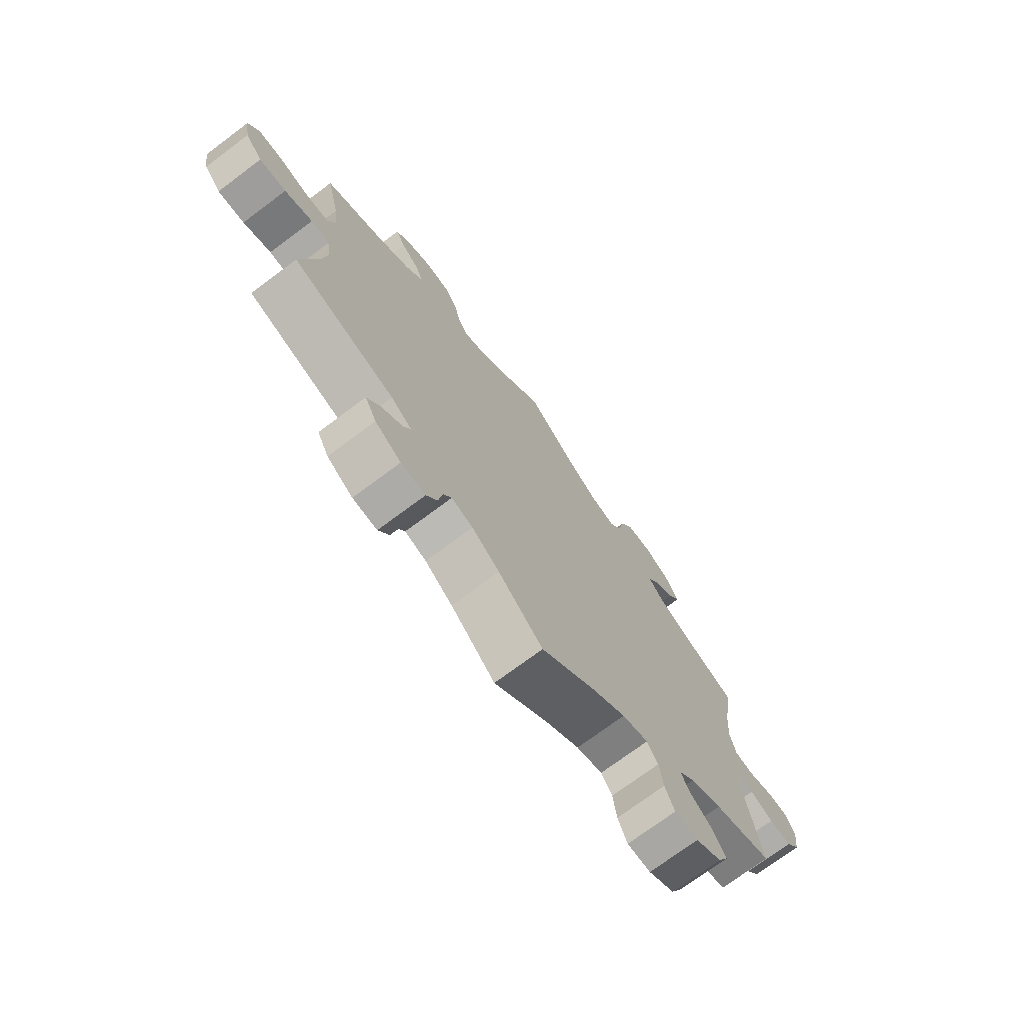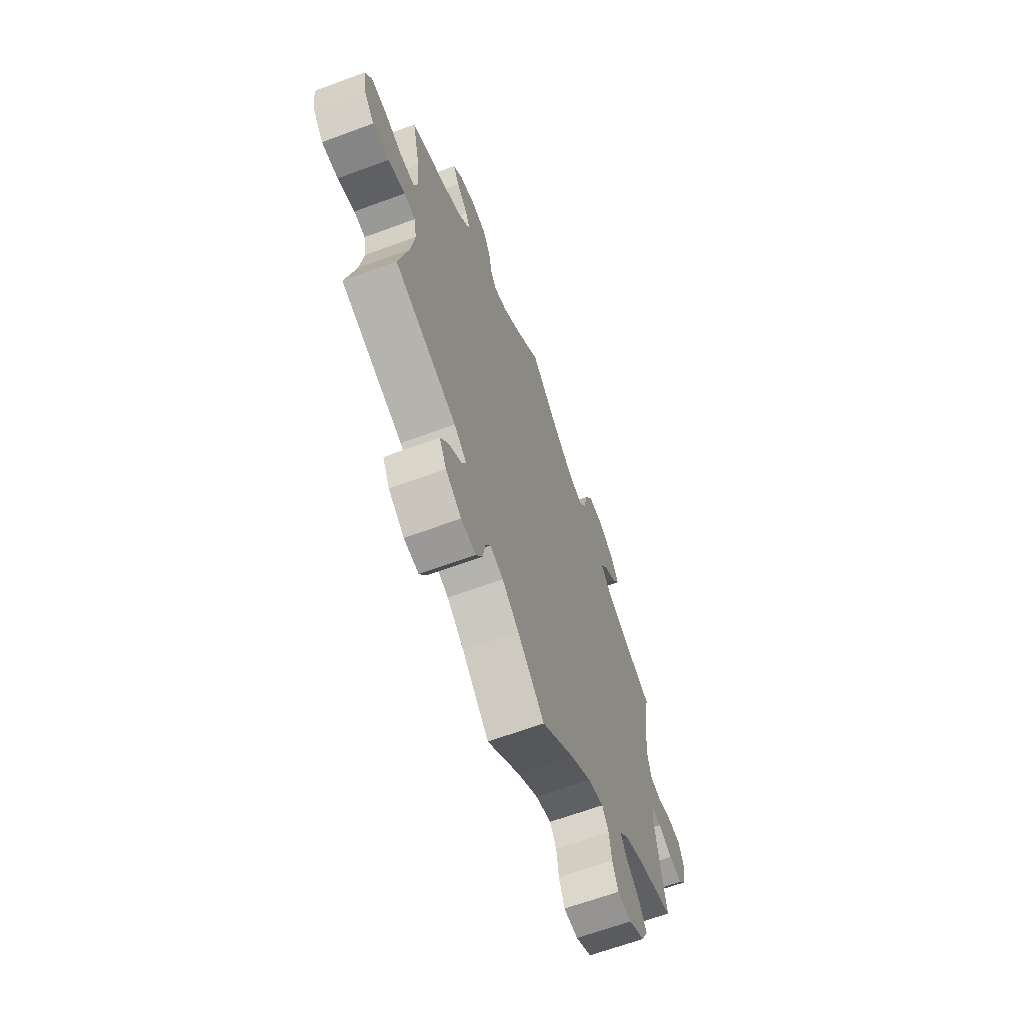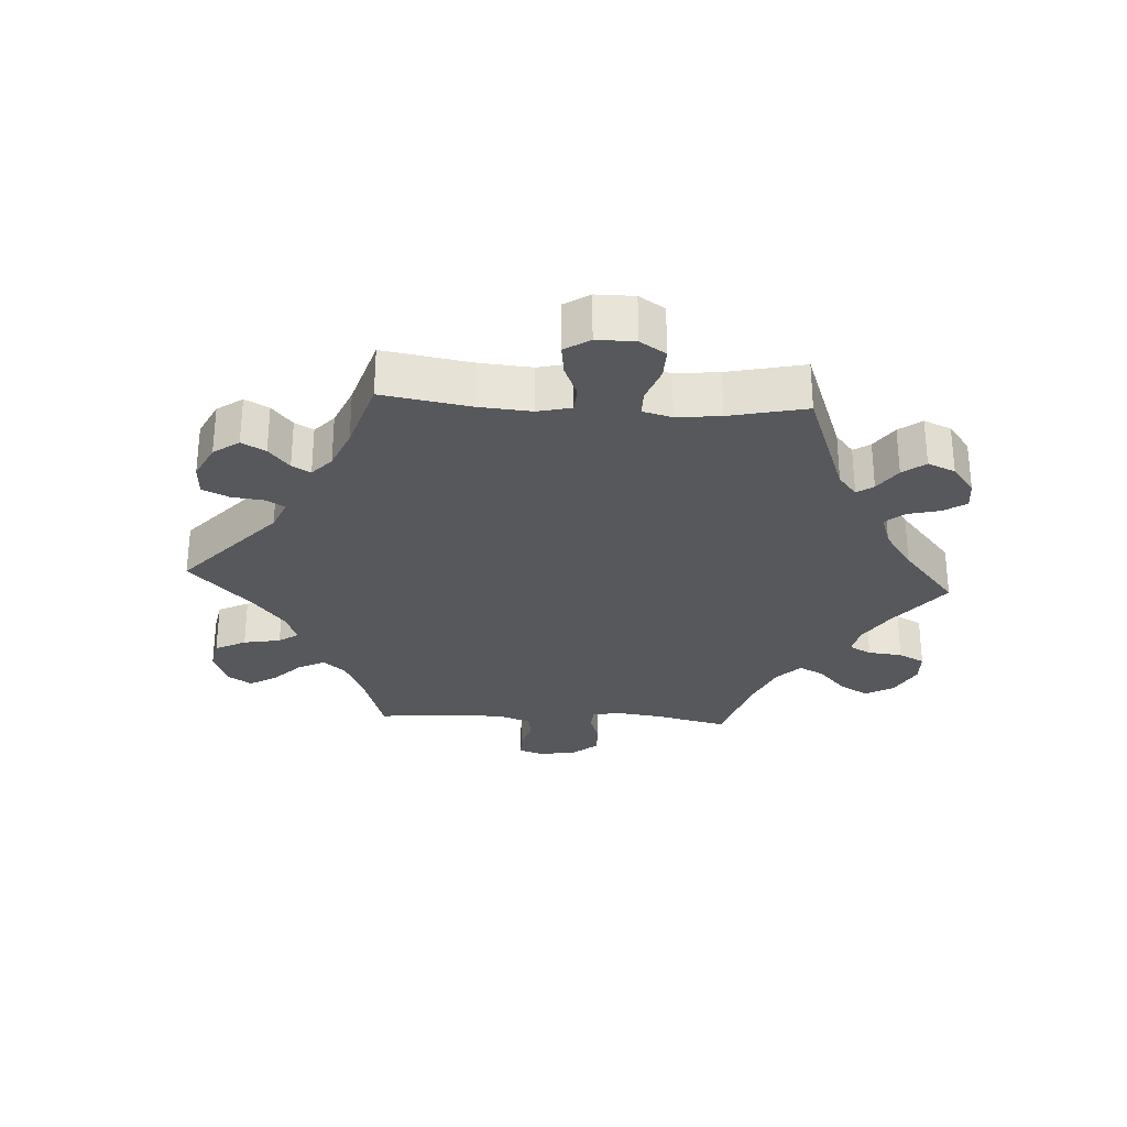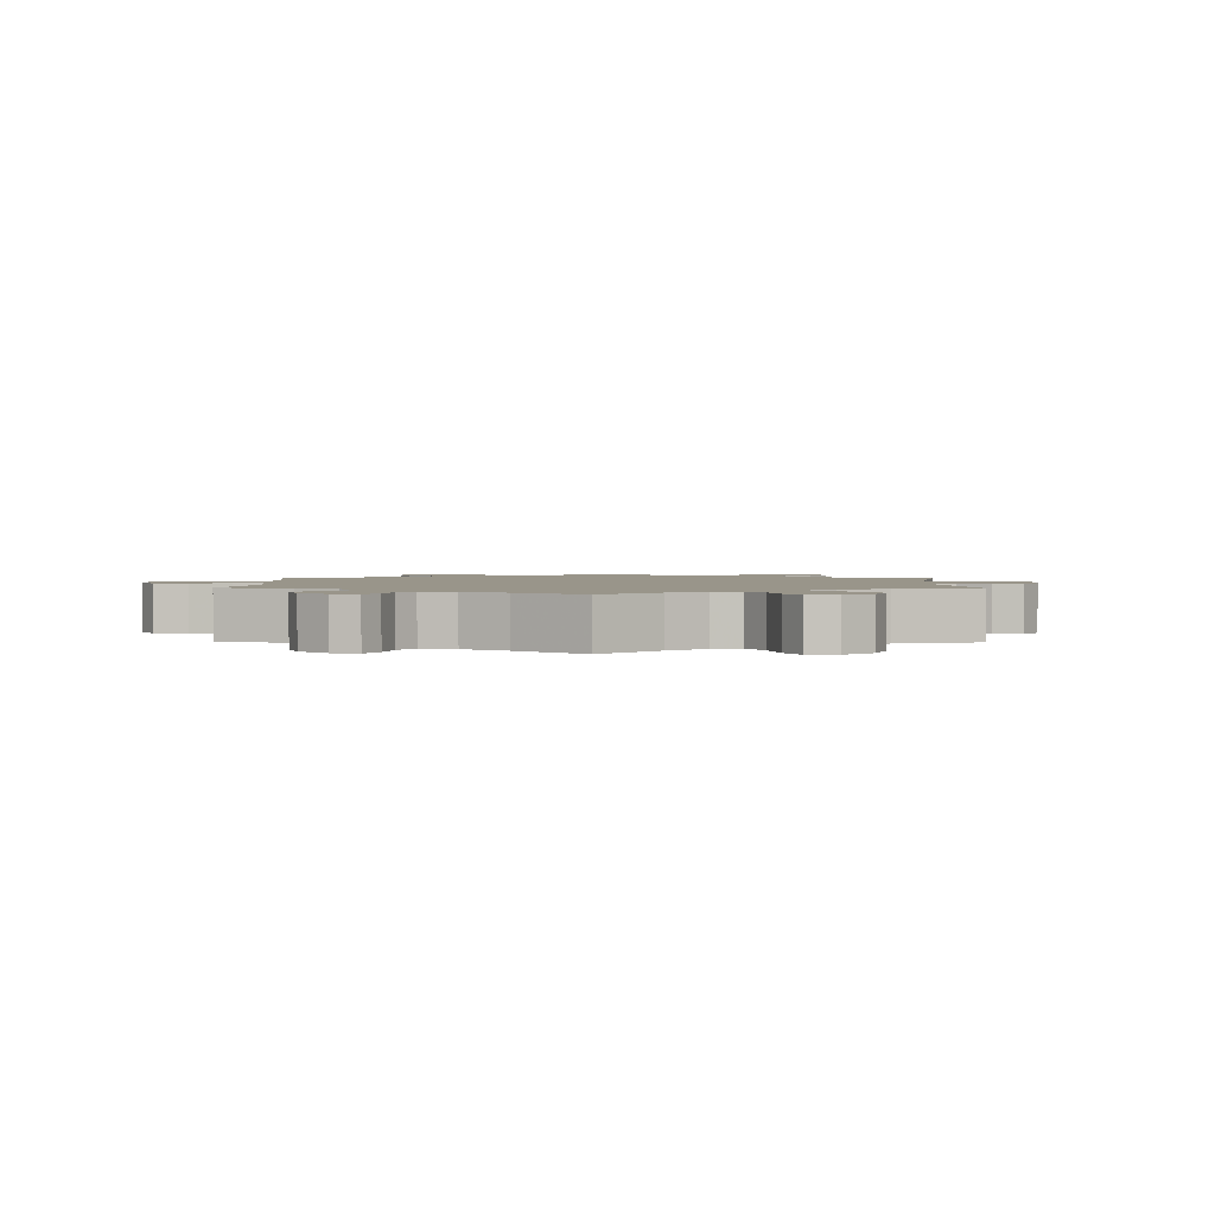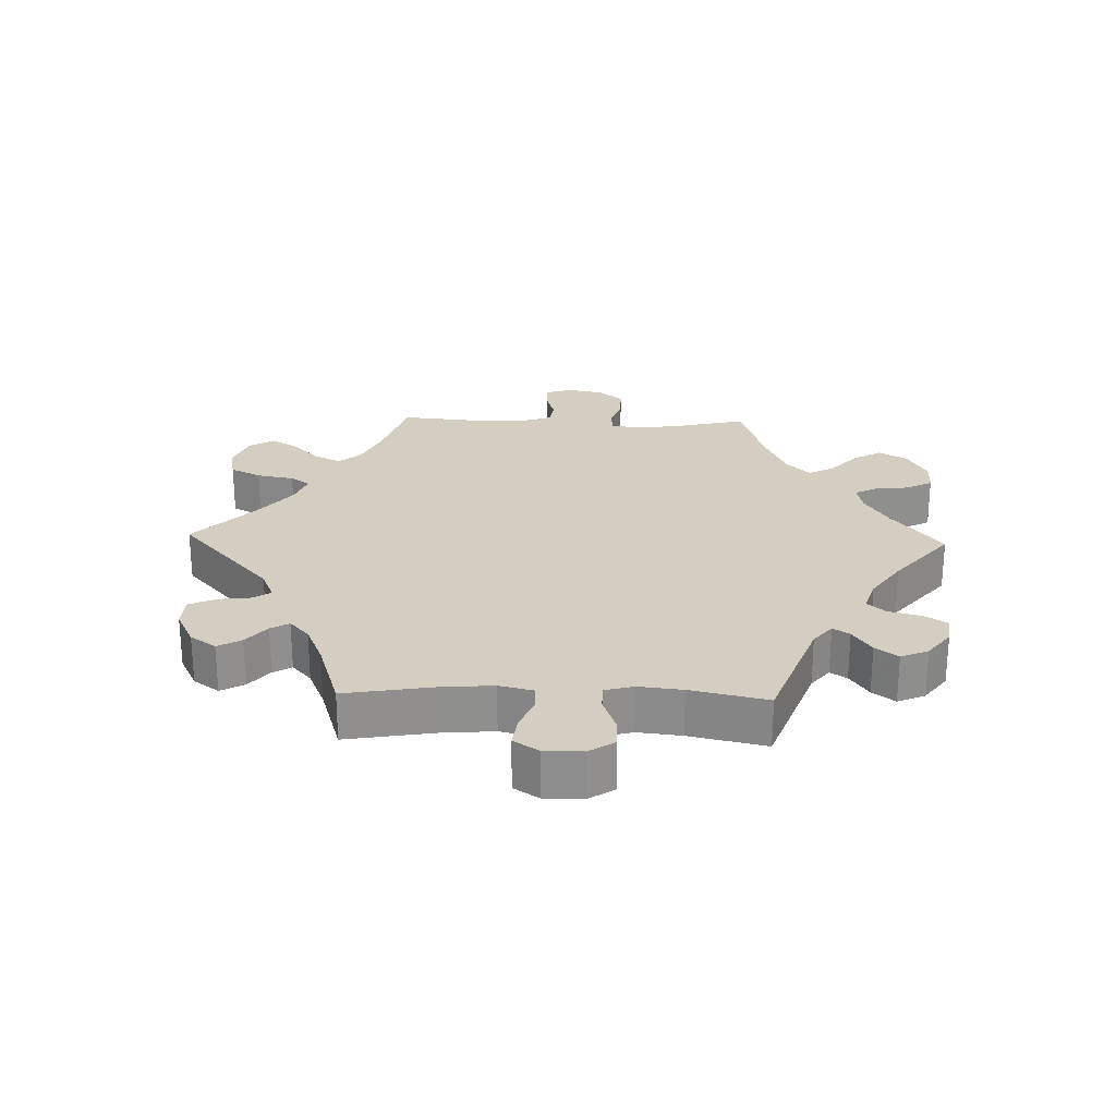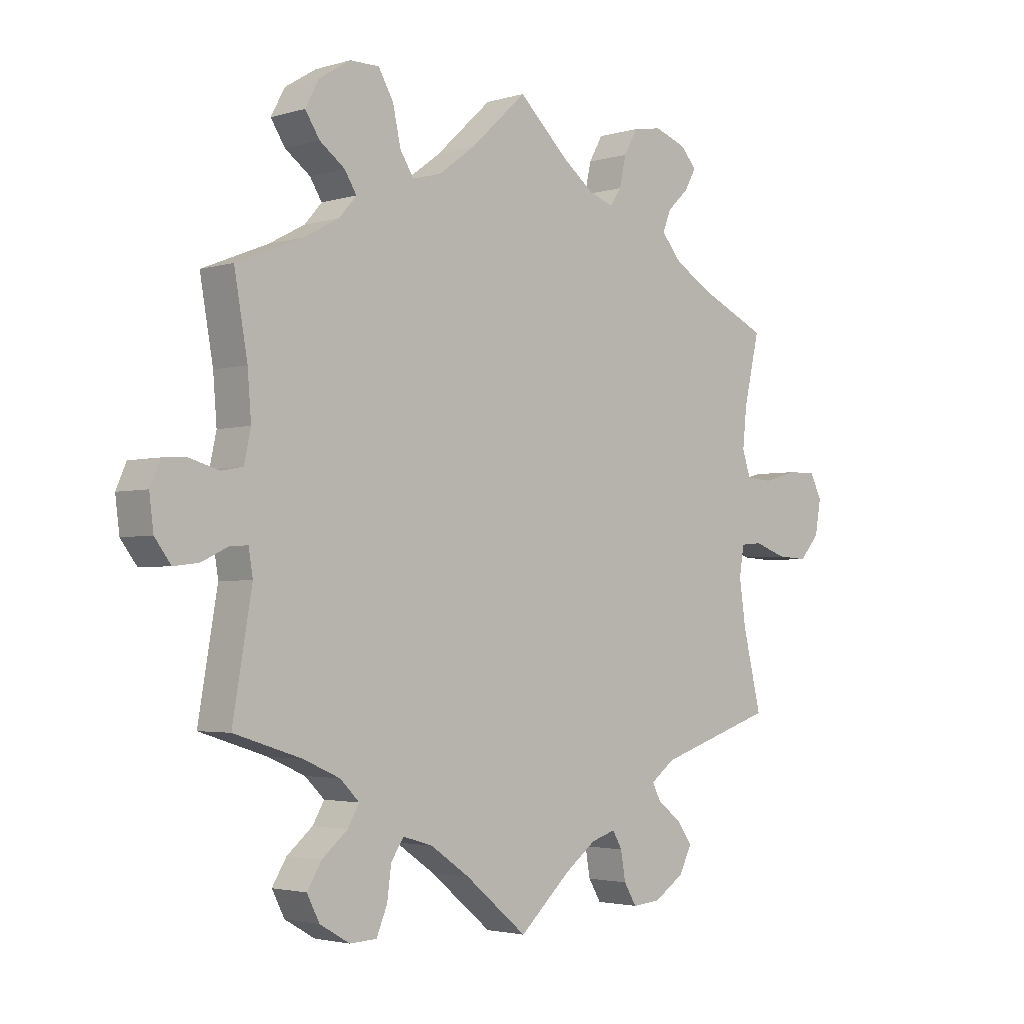
<metadata>
{"format":"obj","ext":"obj","renderer":"f3d","projection":"perspective","resolution":1024,"background":"white","views":[{"elev":-73.0,"azim":126.8,"up":"+Z"},{"elev":-64.6,"azim":110.5,"up":"+Z"},{"elev":-28.8,"azim":-153.4,"up":"+Y"},{"elev":2.0,"azim":61.1,"up":"+Y"},{"elev":25.1,"azim":-148.2,"up":"+Y"},{"elev":-2.8,"azim":-44.3,"up":"+Z"}]}
</metadata>
<code>
v 0.303 0.07 -0.353
v 0.263 0.07 -0.383
v 0.277 0.07 -0.411
v 0.318 0.07 -0.442
v 0.343 0.07 -0.478
v 0.321 0.07 -0.52
v 0.271 0.07 -0.553
v 0.224 0.07 -0.557
v 0.203 0.07 -0.522
v 0.195 0.07 -0.475
v 0.179 0.07 -0.447
v 0.138 0.07 -0.46
v 0.085 0.07 -0.5
v 0 0.07 -0.578
v -0.104 0.07 -0.492
v -0.169 0.07 -0.447
v -0.219 0.07 -0.432
v -0.24 0.07 -0.464
v -0.247 0.07 -0.517
v -0.265 0.07 -0.56
v -0.31 0.07 -0.562
v -0.36 0.07 -0.533
v -0.381 0.07 -0.492
v -0.357 0.07 -0.453
v -0.314 0.07 -0.417
v -0.295 0.07 -0.384
v -0.327 0.07 -0.352
v -0.388 0.07 -0.325
v -0.501 0.07 -0.289
v -0.469 0.07 -0.102
v -0.476 0.07 -0.059
v -0.506 0.07 -0.061
v -0.55 0.07 -0.082
v -0.592 0.07 -0.087
v -0.619 0.07 -0.051
v -0.626 0.07 0.004
v -0.609 0.07 0.043
v -0.569 0.07 0.045
v -0.52 0.07 0.031
v -0.484 0.07 0.038
v -0.473 0.07 0.089
v -0.479 0.07 0.164
v -0.501 0.07 0.289
v -0.392 0.07 0.333
v -0.332 0.07 0.365
v -0.303 0.07 0.398
v -0.323 0.07 0.43
v -0.365 0.07 0.461
v -0.389 0.07 0.498
v -0.366 0.07 0.541
v -0.314 0.07 0.573
v -0.265 0.07 0.573
v -0.24 0.07 0.529
v -0.227 0.07 0.469
v -0.204 0.07 0.433
v -0.156 0.07 0.446
v -0.095 0.07 0.491
v -0.001 0.07 0.578
v 0.083 0.07 0.499
v 0.136 0.07 0.458
v 0.177 0.07 0.444
v 0.196 0.07 0.472
v 0.207 0.07 0.522
v 0.23 0.07 0.563
v 0.278 0.07 0.571
v 0.331 0.07 0.552
v 0.358 0.07 0.522
v 0.339 0.07 0.488
v 0.303 0.07 0.454
v 0.289 0.07 0.419
v 0.323 0.07 0.379
v 0.387 0.07 0.341
v 0.5 0.07 0.289
v 0.474 0.07 0.176
v 0.467 0.07 0.109
v 0.481 0.07 0.067
v 0.526 0.07 0.064
v 0.584 0.07 0.08
v 0.631 0.07 0.08
v 0.651 0.07 0.041
v 0.641 0.07 -0.016
v 0.608 0.07 -0.054
v 0.556 0.07 -0.051
v 0.502 0.07 -0.032
v 0.466 0.07 -0.035
v 0.458 0.07 -0.084
v 0.469 0.07 -0.161
v 0.5 0.07 -0.289
v 0.303 0 -0.353
v 0.263 0 -0.383
v 0.277 0 -0.411
v 0.318 0 -0.442
v 0.343 0 -0.478
v 0.321 0 -0.52
v 0.271 0 -0.553
v 0.224 0 -0.557
v 0.203 0 -0.522
v 0.195 0 -0.475
v 0.179 0 -0.447
v 0.138 0 -0.46
v 0.085 0 -0.5
v 0 0 -0.578
v -0.104 0 -0.492
v -0.169 0 -0.447
v -0.219 0 -0.432
v -0.24 0 -0.464
v -0.247 0 -0.517
v -0.265 0 -0.56
v -0.31 0 -0.562
v -0.36 0 -0.533
v -0.381 0 -0.492
v -0.357 0 -0.453
v -0.314 0 -0.417
v -0.295 0 -0.384
v -0.327 0 -0.352
v -0.388 0 -0.325
v -0.501 0 -0.289
v -0.469 0 -0.102
v -0.476 0 -0.059
v -0.506 0 -0.061
v -0.55 0 -0.082
v -0.592 0 -0.087
v -0.619 0 -0.051
v -0.626 0 0.004
v -0.609 0 0.043
v -0.569 0 0.045
v -0.52 0 0.031
v -0.484 0 0.038
v -0.473 0 0.089
v -0.479 0 0.164
v -0.501 0 0.289
v -0.392 0 0.333
v -0.332 0 0.365
v -0.303 0 0.398
v -0.323 0 0.43
v -0.365 0 0.461
v -0.389 0 0.498
v -0.366 0 0.541
v -0.314 0 0.573
v -0.265 0 0.573
v -0.24 0 0.529
v -0.227 0 0.469
v -0.204 0 0.433
v -0.156 0 0.446
v -0.095 0 0.491
v -0.001 0 0.578
v 0.083 0 0.499
v 0.136 0 0.458
v 0.177 0 0.444
v 0.196 0 0.472
v 0.207 0 0.522
v 0.23 0 0.563
v 0.278 0 0.571
v 0.331 0 0.552
v 0.358 0 0.522
v 0.339 0 0.488
v 0.303 0 0.454
v 0.289 0 0.419
v 0.323 0 0.379
v 0.387 0 0.341
v 0.5 0 0.289
v 0.474 0 0.176
v 0.467 0 0.109
v 0.481 0 0.067
v 0.526 0 0.064
v 0.584 0 0.08
v 0.631 0 0.08
v 0.651 0 0.041
v 0.641 0 -0.016
v 0.608 0 -0.054
v 0.556 0 -0.051
v 0.502 0 -0.032
v 0.466 0 -0.035
v 0.458 0 -0.084
v 0.469 0 -0.161
v 0.5 0 -0.289
f 87 88 1
f 86 87 1 2
f 85 86 2
f 81 82 83 84
f 81 84 85
f 80 81 85
f 77 78 79 80
f 76 77 80 85
f 75 76 85 2
f 72 73 74
f 71 72 74 75
f 70 71 75 2
f 66 67 68 69
f 66 69 70
f 65 66 70
f 62 63 64 65
f 61 62 65 70
f 57 58 59
f 56 57 59 60
f 55 56 60 61
f 51 52 53 54
f 51 54 55
f 50 51 55
f 47 48 49 50
f 46 47 50 55
f 45 46 55 61
f 42 43 44
f 41 42 44 45
f 40 41 45 61
f 36 37 38 39
f 36 39 40
f 35 36 40
f 32 33 34 35
f 31 32 35 40
f 30 31 40 61
f 28 29 30 61
f 22 23 24 25
f 22 25 26
f 21 22 26
f 18 19 20 21
f 17 18 21 26
f 16 17 26 27
f 13 14 15
f 12 13 15 16
f 11 12 16 27
f 7 8 9 10
f 7 10 11
f 6 7 11
f 3 4 5 6
f 2 3 6 11
f 27 28 61 70
f 2 11 27 70
f 89 176 175
f 90 89 175 174
f 90 174 173
f 172 171 170 169
f 173 172 169
f 173 169 168
f 168 167 166 165
f 173 168 165 164
f 90 173 164 163
f 162 161 160
f 163 162 160 159
f 90 163 159 158
f 157 156 155 154
f 158 157 154
f 158 154 153
f 153 152 151 150
f 158 153 150 149
f 147 146 145
f 148 147 145 144
f 149 148 144 143
f 142 141 140 139
f 143 142 139
f 143 139 138
f 138 137 136 135
f 143 138 135 134
f 149 143 134 133
f 132 131 130
f 133 132 130 129
f 149 133 129 128
f 127 126 125 124
f 128 127 124
f 128 124 123
f 123 122 121 120
f 128 123 120 119
f 149 128 119 118
f 149 118 117 116
f 113 112 111 110
f 114 113 110
f 114 110 109
f 109 108 107 106
f 114 109 106 105
f 115 114 105 104
f 103 102 101
f 104 103 101 100
f 115 104 100 99
f 98 97 96 95
f 99 98 95
f 99 95 94
f 94 93 92 91
f 99 94 91 90
f 158 149 116 115
f 158 115 99 90
f 1 89 90 2
f 2 90 91 3
f 3 91 92 4
f 4 92 93 5
f 5 93 94 6
f 6 94 95 7
f 7 95 96 8
f 8 96 97 9
f 9 97 98 10
f 10 98 99 11
f 11 99 100 12
f 12 100 101 13
f 13 101 102 14
f 14 102 103 15
f 15 103 104 16
f 16 104 105 17
f 17 105 106 18
f 18 106 107 19
f 19 107 108 20
f 20 108 109 21
f 21 109 110 22
f 22 110 111 23
f 23 111 112 24
f 24 112 113 25
f 25 113 114 26
f 26 114 115 27
f 27 115 116 28
f 28 116 117 29
f 29 117 118 30
f 30 118 119 31
f 31 119 120 32
f 32 120 121 33
f 33 121 122 34
f 34 122 123 35
f 35 123 124 36
f 36 124 125 37
f 37 125 126 38
f 38 126 127 39
f 39 127 128 40
f 40 128 129 41
f 41 129 130 42
f 42 130 131 43
f 43 131 132 44
f 44 132 133 45
f 45 133 134 46
f 46 134 135 47
f 47 135 136 48
f 48 136 137 49
f 49 137 138 50
f 50 138 139 51
f 51 139 140 52
f 52 140 141 53
f 53 141 142 54
f 54 142 143 55
f 55 143 144 56
f 56 144 145 57
f 57 145 146 58
f 58 146 147 59
f 59 147 148 60
f 60 148 149 61
f 61 149 150 62
f 62 150 151 63
f 63 151 152 64
f 64 152 153 65
f 65 153 154 66
f 66 154 155 67
f 67 155 156 68
f 68 156 157 69
f 69 157 158 70
f 70 158 159 71
f 71 159 160 72
f 72 160 161 73
f 73 161 162 74
f 74 162 163 75
f 75 163 164 76
f 76 164 165 77
f 77 165 166 78
f 78 166 167 79
f 79 167 168 80
f 80 168 169 81
f 81 169 170 82
f 82 170 171 83
f 83 171 172 84
f 84 172 173 85
f 85 173 174 86
f 86 174 175 87
f 87 175 176 88
f 88 176 89 1

</code>
